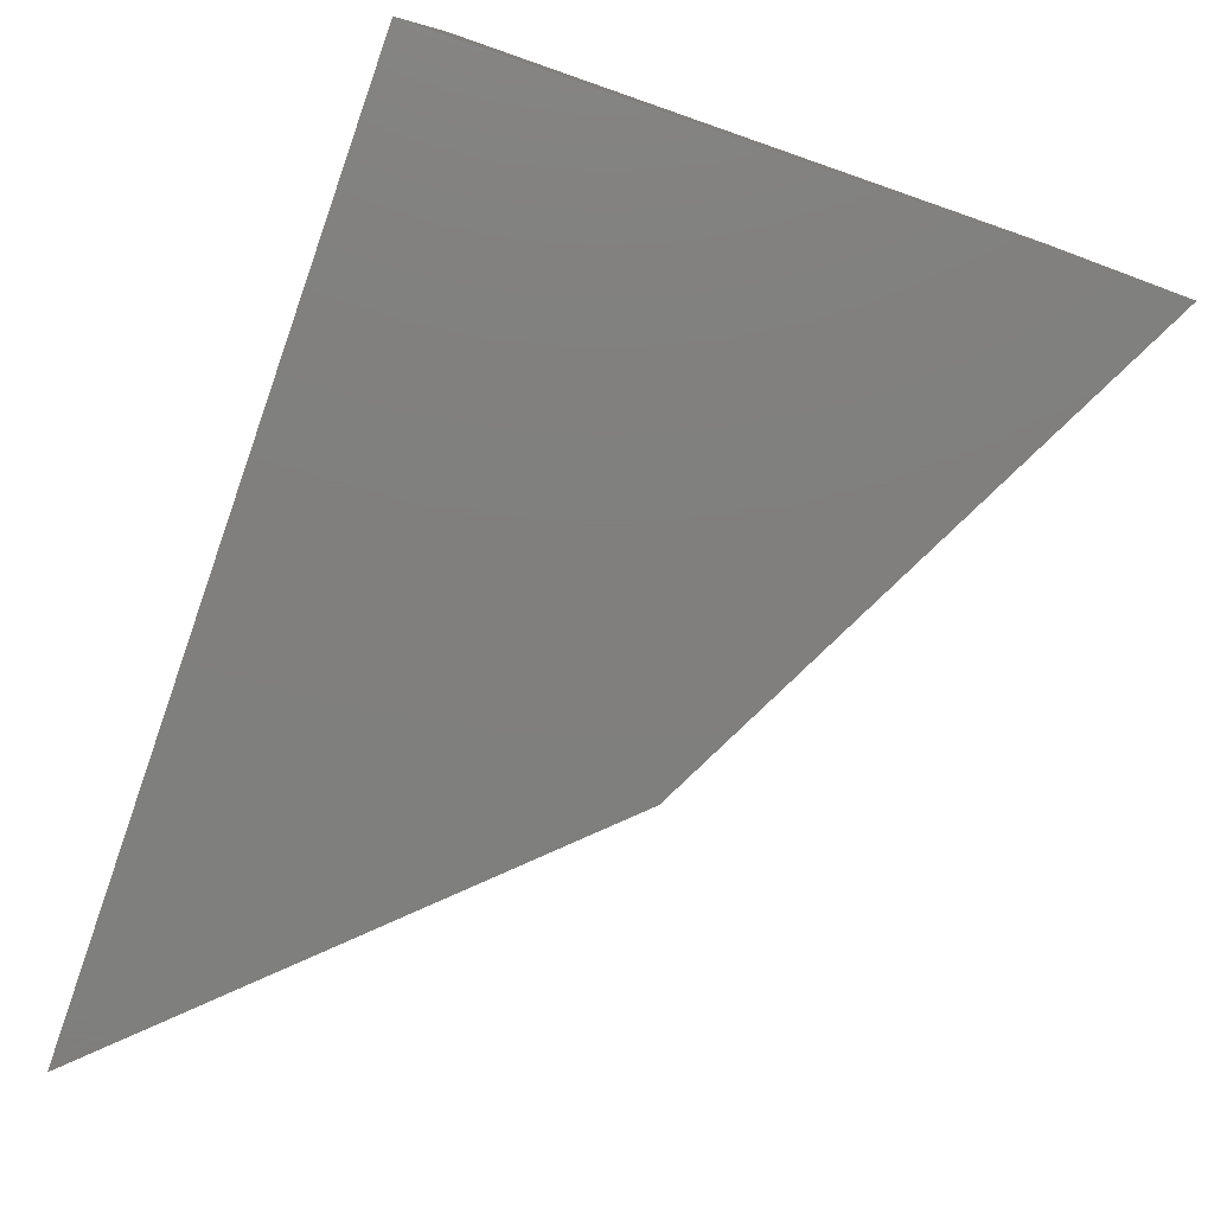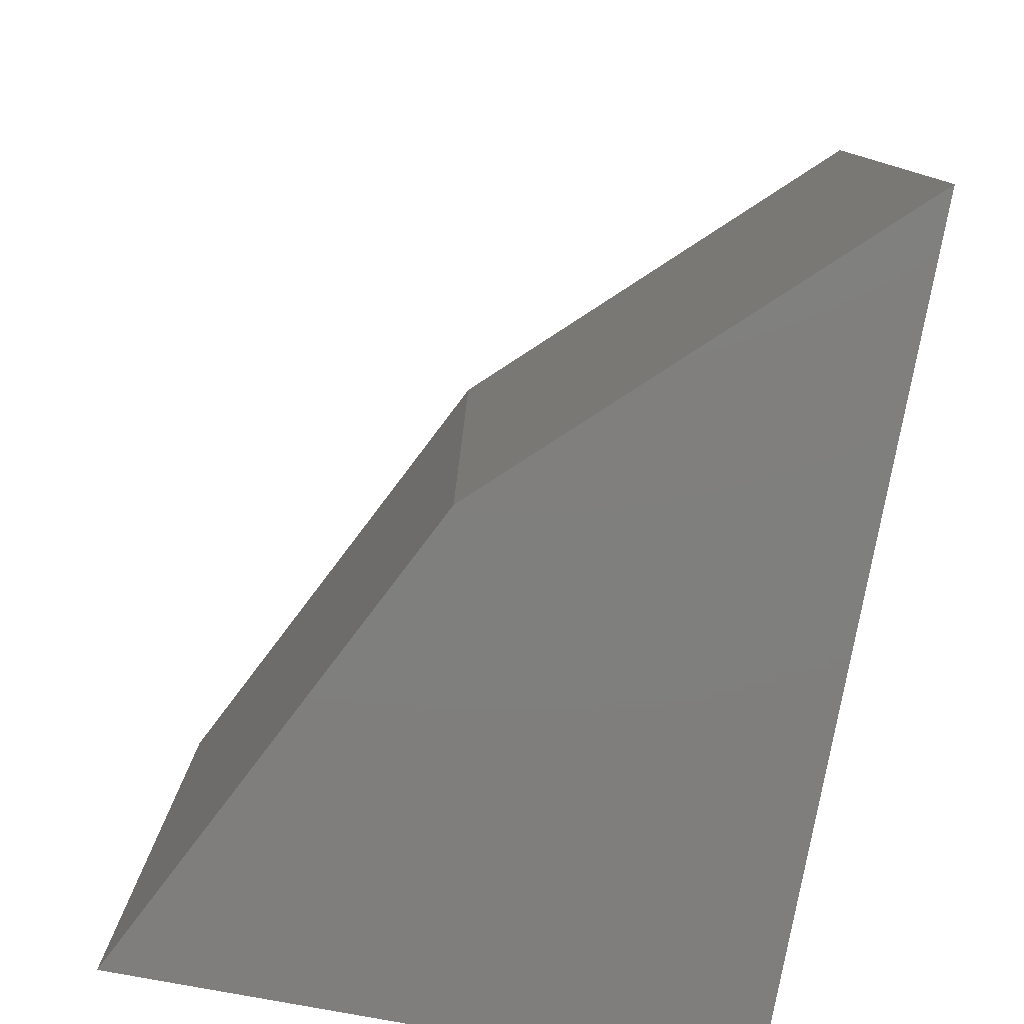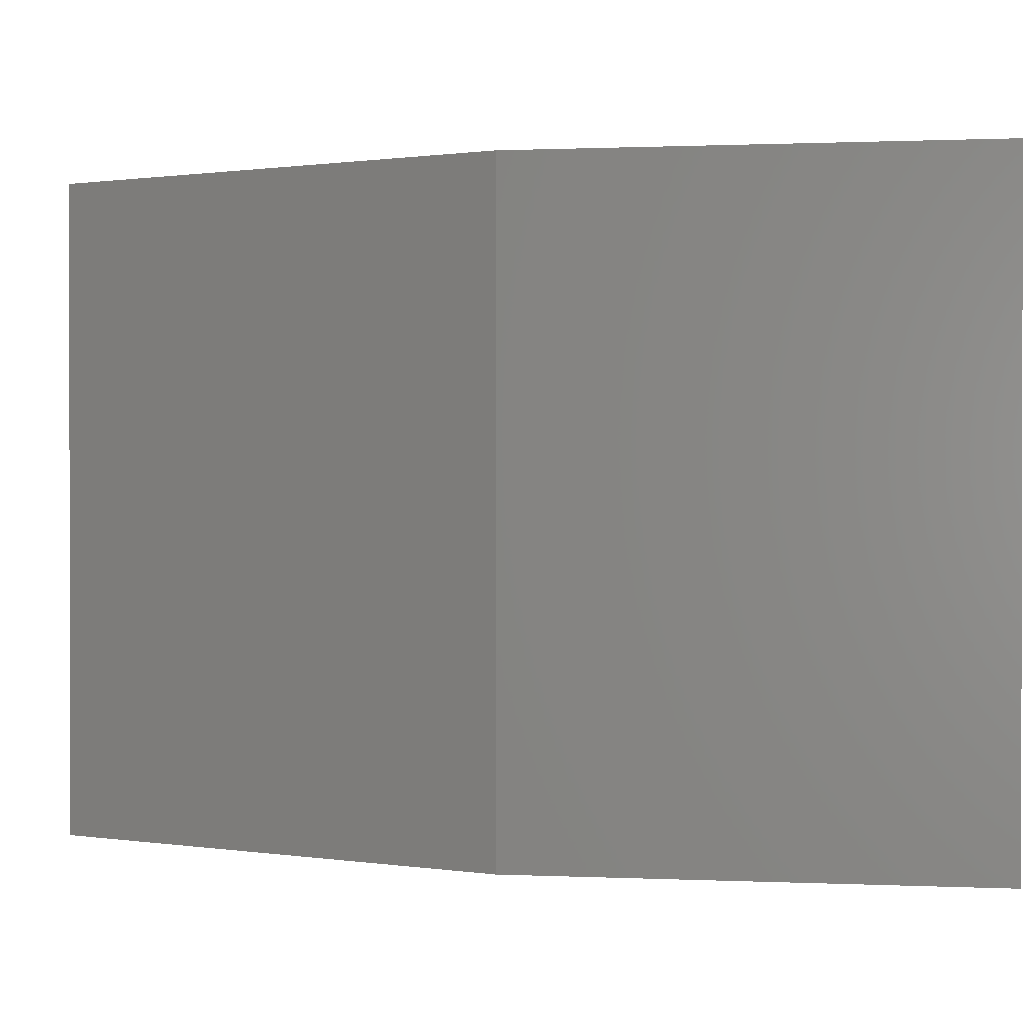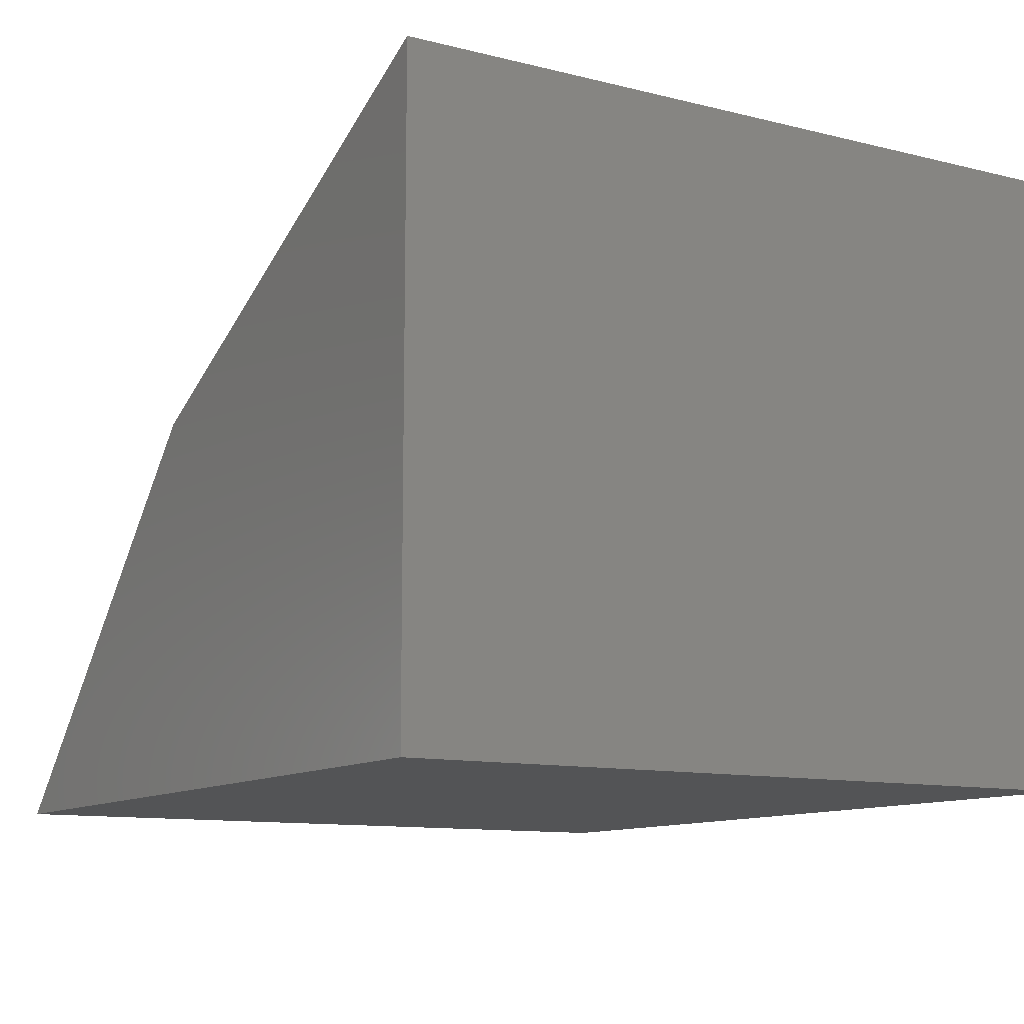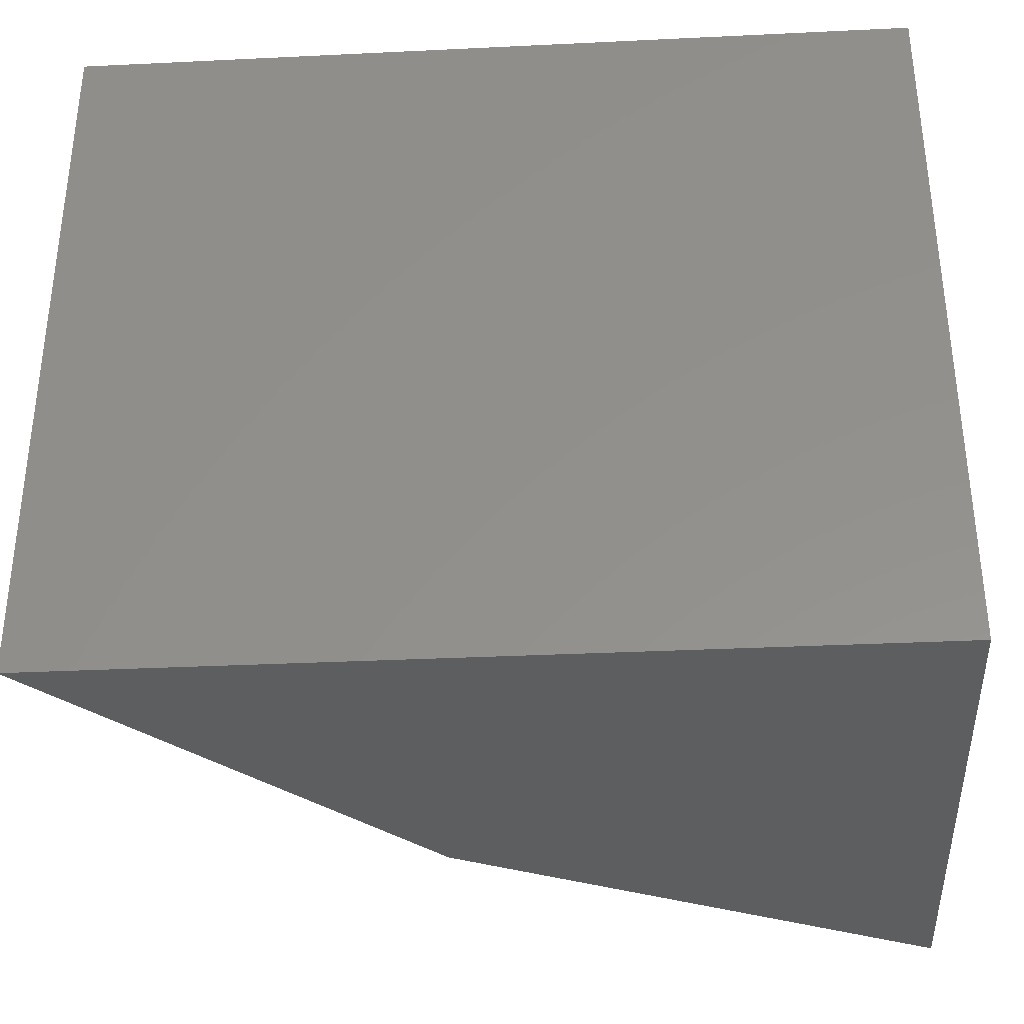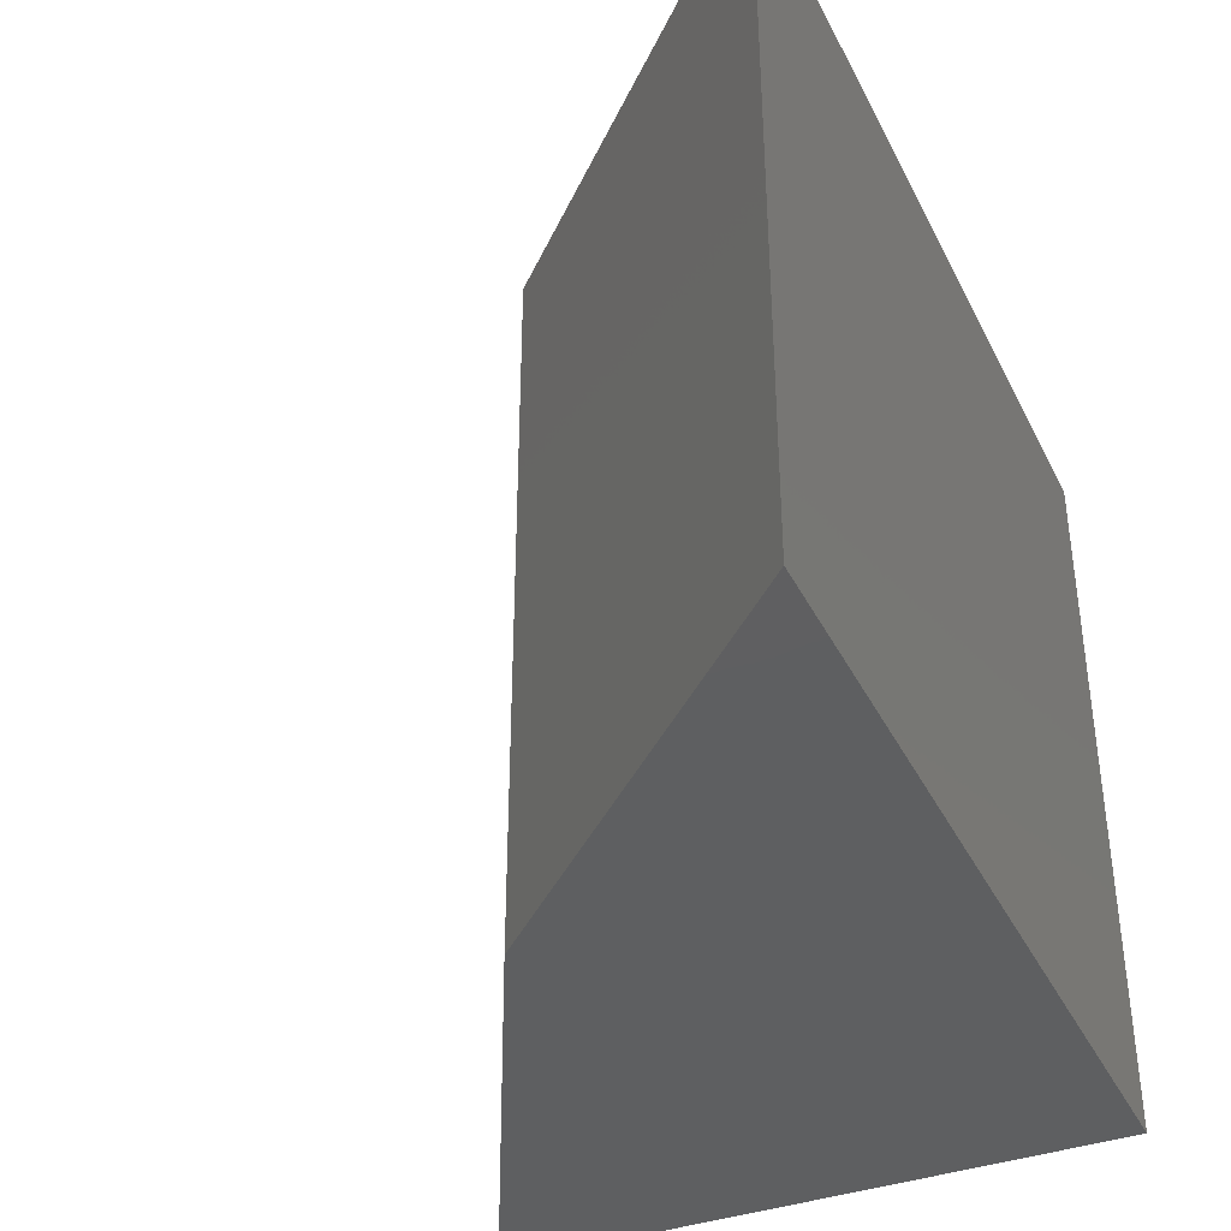
<metadata>
{"format":"stl","ext":"stl","renderer":"f3d","projection":"perspective","resolution":1024,"background":"white","views":[{"elev":-79.3,"azim":-109.2,"up":"+Y"},{"elev":-79.0,"azim":79.5,"up":"+Y"},{"elev":0.7,"azim":55.8,"up":"+Y"},{"elev":-11.1,"azim":-121.4,"up":"+Z"},{"elev":-34.7,"azim":-176.3,"up":"+Y"},{"elev":-38.3,"azim":114.3,"up":"+Y"}]}
</metadata>
<code>
# stl→obj: 8 verts, 12 faces
v 6340 -2287 1664
v 6340 946.1 1664
v 8513 -2287 573.4
v 8513 946.1 573.4
v 1.01e+04 946.1 -1095
v 6340 946.1 -1095
v 6340 -2287 -1095
v 1.01e+04 -2287 -1095
f 1 2 3
f 2 3 4
f 3 4 5
f 2 1 6
f 1 6 7
f 6 5 2
f 5 2 4
f 5 8 6
f 8 6 7
f 3 1 8
f 1 8 7
f 5 3 8

</code>
